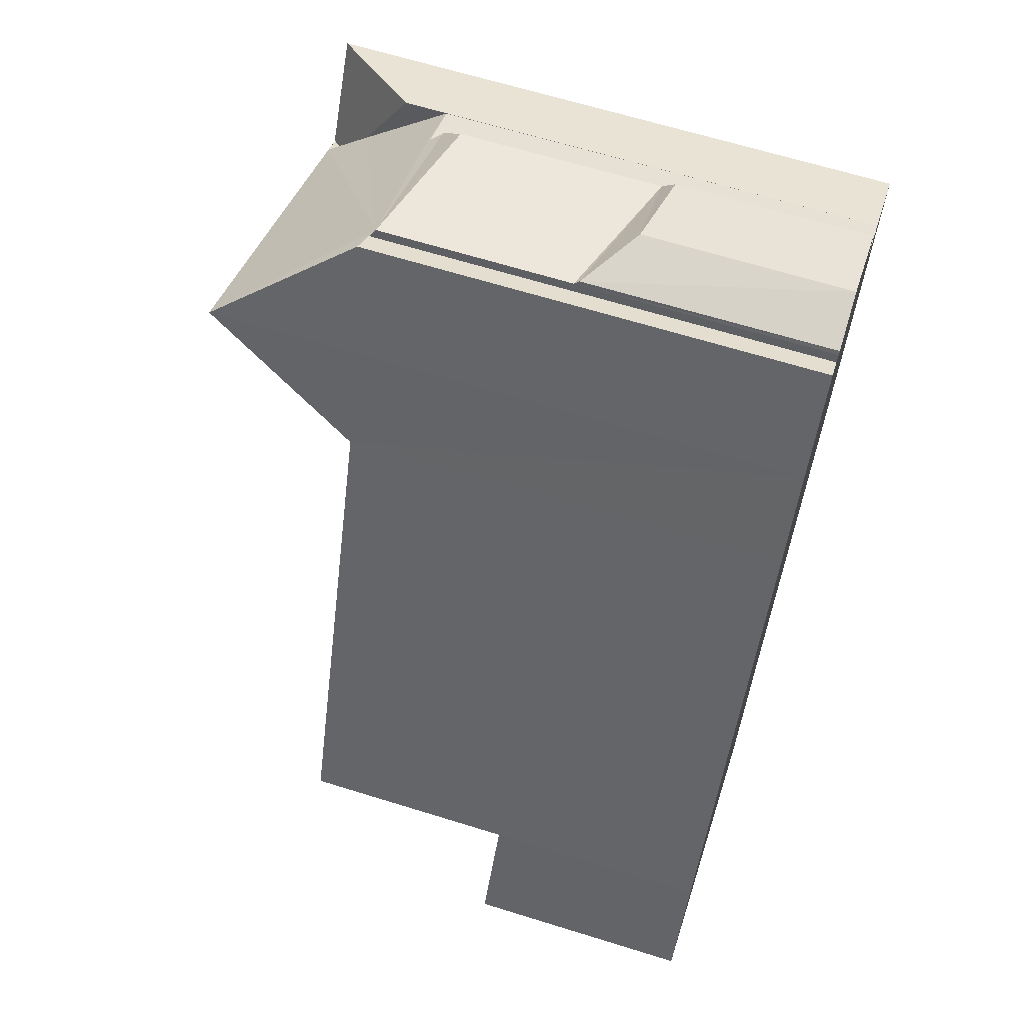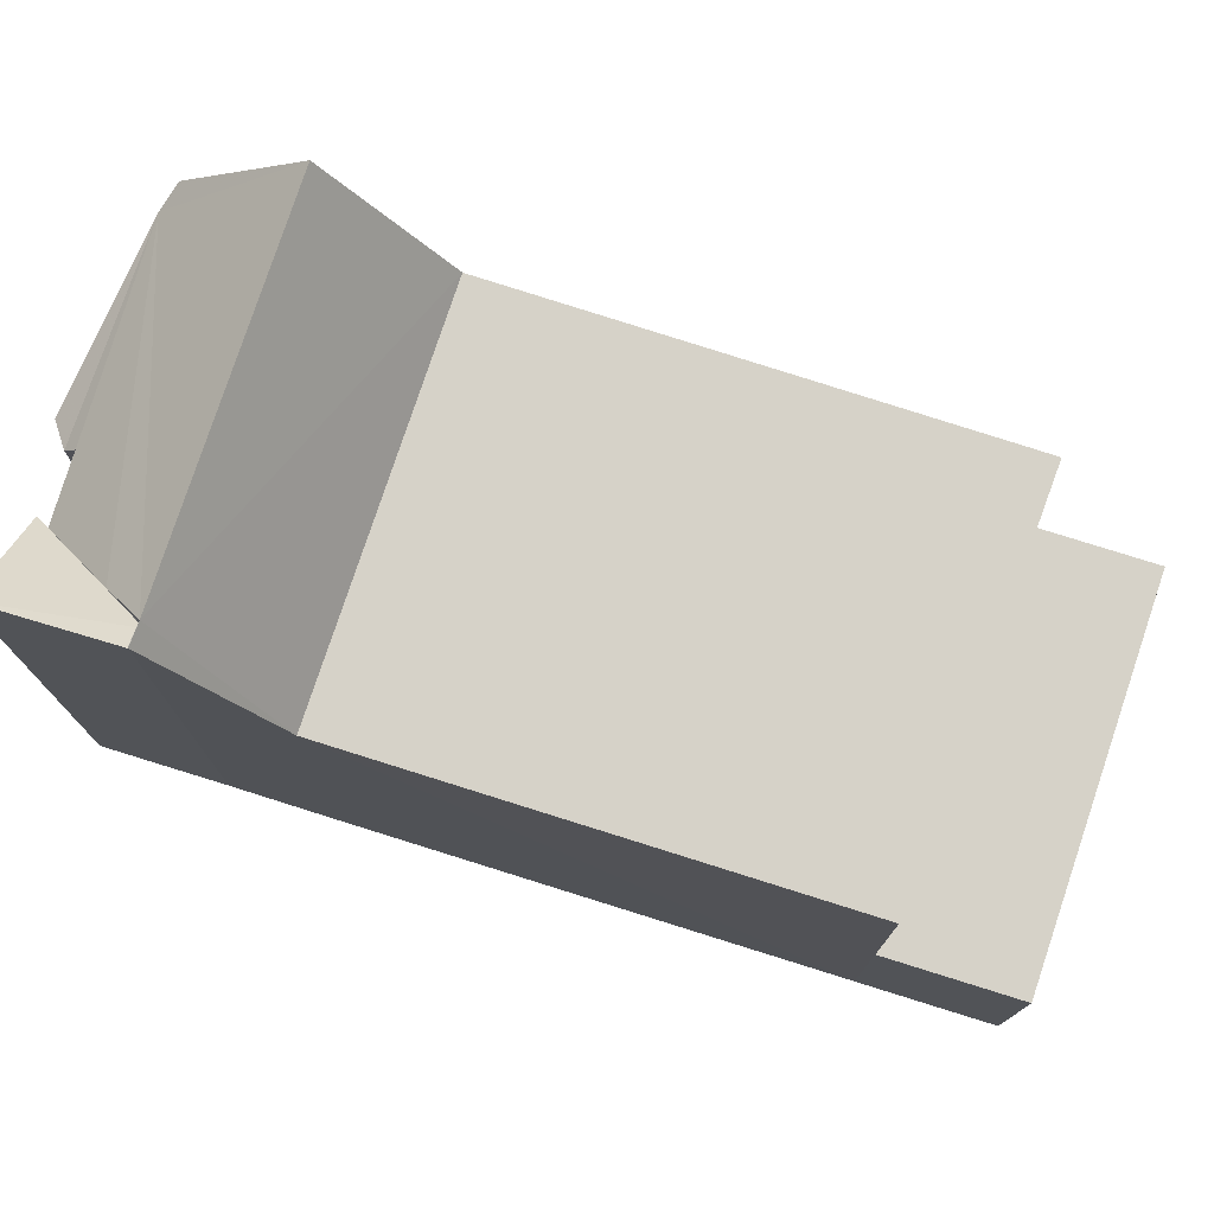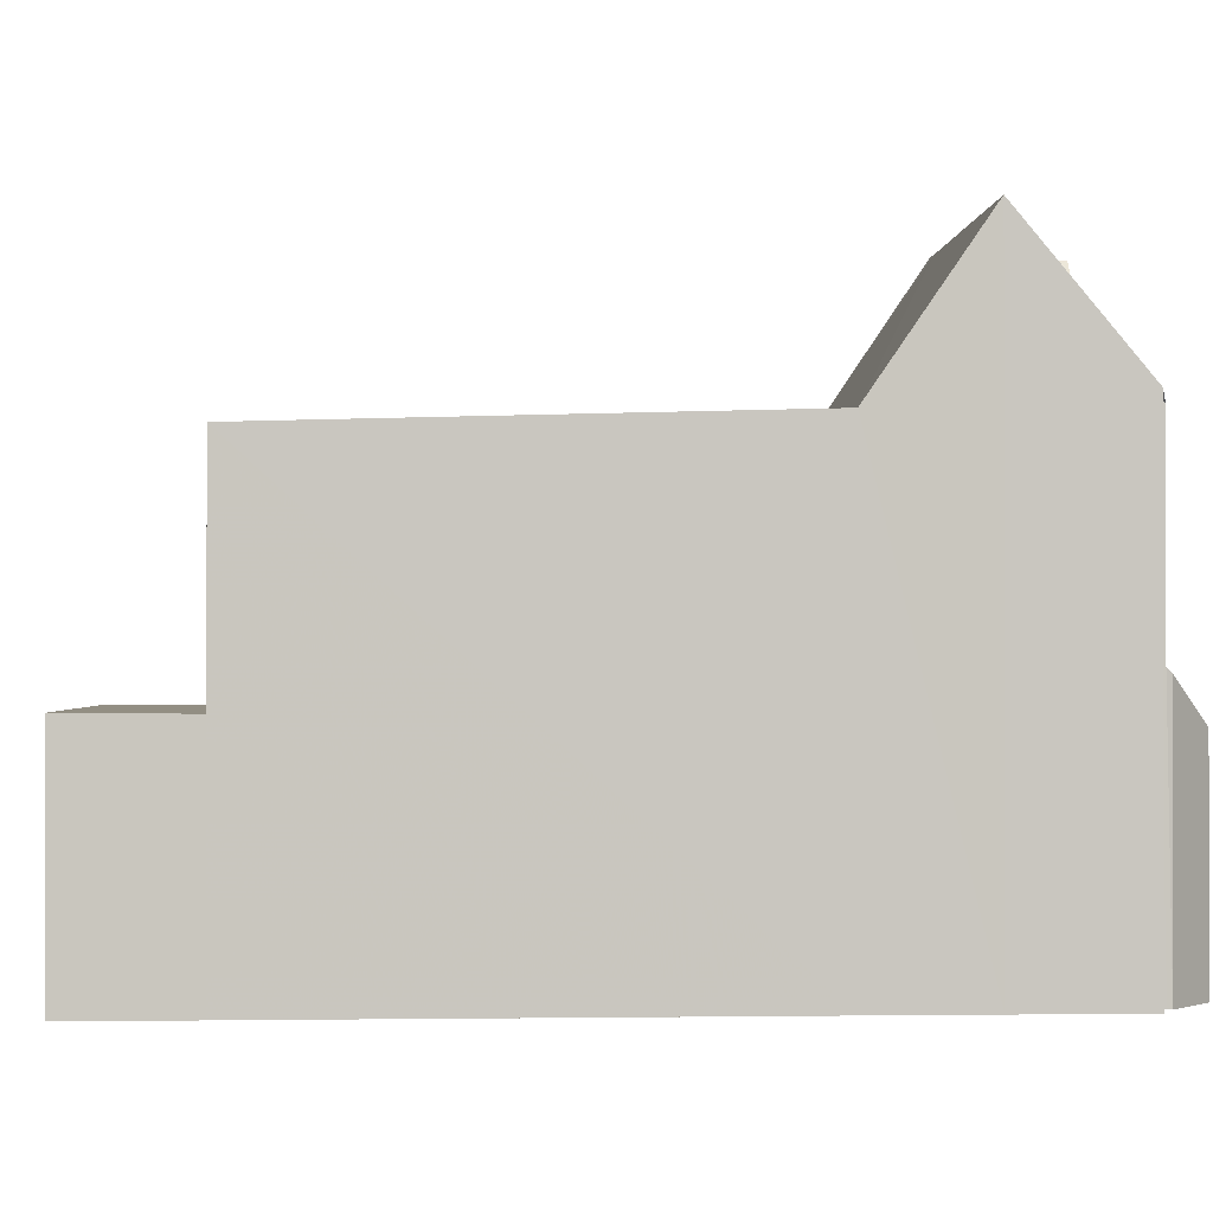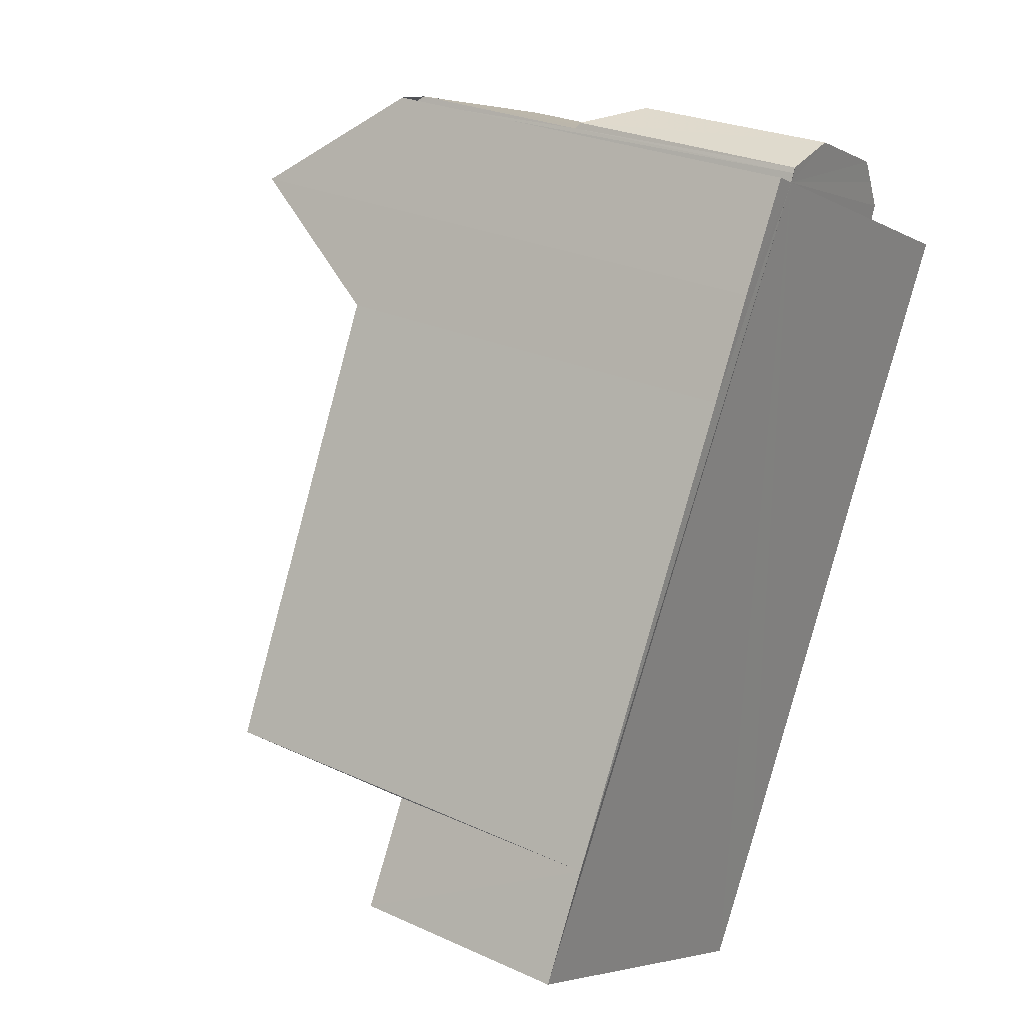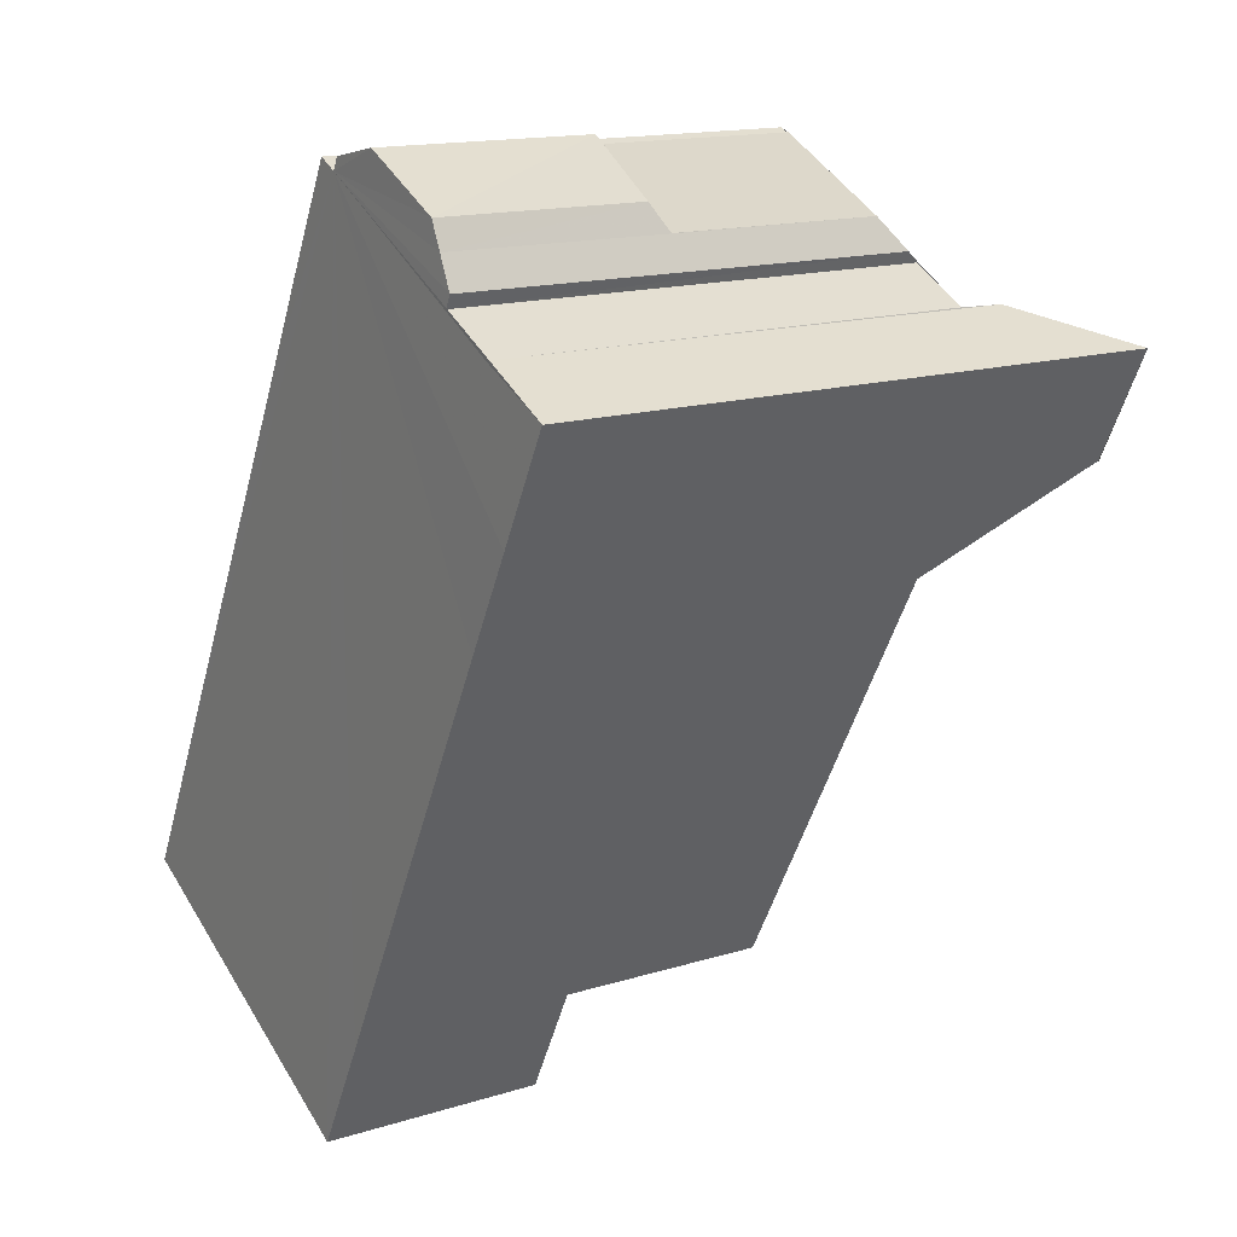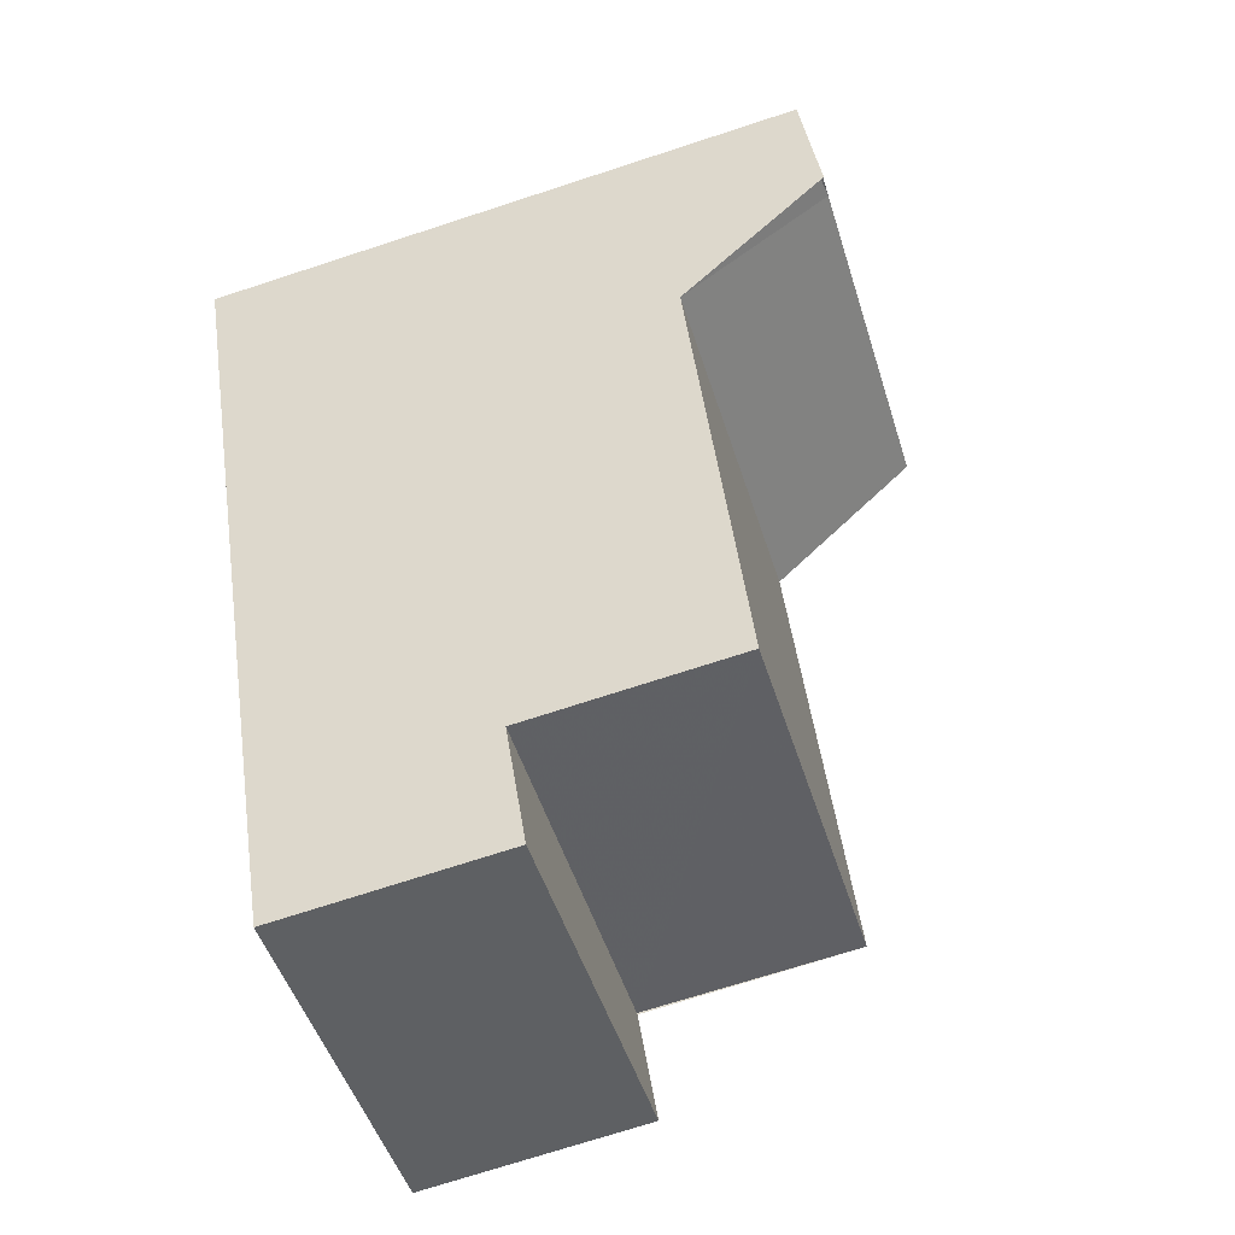
<metadata>
{"format":"obj","ext":"obj","renderer":"f3d","projection":"perspective","resolution":1024,"background":"white","views":[{"elev":64.6,"azim":107.4,"up":"+Y"},{"elev":77.8,"azim":-44.9,"up":"+Z"},{"elev":-0.6,"azim":114.2,"up":"+Z"},{"elev":26.5,"azim":125.9,"up":"+Y"},{"elev":15.4,"azim":-123.4,"up":"+Y"},{"elev":-73.3,"azim":-72.0,"up":"+Y"}]}
</metadata>
<code>
v 8.476e+04 4.468e+05 -0.247
v 8.476e+04 4.468e+05 -0.247
v 8.476e+04 4.468e+05 -0.247
v 8.477e+04 4.468e+05 -0.247
v 8.477e+04 4.468e+05 -0.247
v 8.477e+04 4.468e+05 -0.247
v 8.476e+04 4.468e+05 -0.247
v 8.476e+04 4.468e+05 -0.247
v 8.476e+04 4.468e+05 -0.247
v 8.476e+04 4.468e+05 -0.247
v 8.476e+04 4.468e+05 -0.247
v 8.476e+04 4.468e+05 -0.247
v 8.476e+04 4.468e+05 -0.247
v 8.476e+04 4.468e+05 -0.247
v 8.476e+04 4.468e+05 -0.247
v 8.476e+04 4.468e+05 -0.247
v 8.476e+04 4.468e+05 -0.247
v 8.476e+04 4.468e+05 -0.247
v 8.476e+04 4.468e+05 -0.247
v 8.476e+04 4.468e+05 6.785
v 8.476e+04 4.468e+05 3.245
v 8.476e+04 4.468e+05 6.592
v 8.476e+04 4.468e+05 3.26
v 8.477e+04 4.468e+05 3.282
v 8.476e+04 4.468e+05 7.07
v 8.476e+04 4.468e+05 7.069
v 8.476e+04 4.468e+05 9.315
v 8.476e+04 4.468e+05 3.059
v 8.476e+04 4.468e+05 2.889
v 8.476e+04 4.468e+05 3.128
v 8.476e+04 4.468e+05 3.725
v 8.476e+04 4.468e+05 3.801
v 8.477e+04 4.468e+05 6.819
v 8.476e+04 4.468e+05 6.436
v 8.476e+04 4.468e+05 6.81
v 8.477e+04 4.468e+05 3.268
v 8.477e+04 4.468e+05 6.621
v 8.476e+04 4.468e+05 9.289
v 8.476e+04 4.468e+05 9.256
v 8.476e+04 4.468e+05 9.3
v 8.476e+04 4.468e+05 9.289
v 8.476e+04 4.468e+05 9.291
v 8.476e+04 4.468e+05 8.932
v 8.476e+04 4.468e+05 7.058
v 8.476e+04 4.468e+05 7.758
v 8.476e+04 4.468e+05 7.049
v 8.476e+04 4.468e+05 6.911
v 8.476e+04 4.468e+05 8.538
f 1 2 3 4 5 6 7 8 9 10 11 12 13 14 15 16 17 18 19
f 20 9 8 21 22
f 23 7 6 24
f 25 2 1 26
f 27 3 2 25
f 28 17 16 29
f 29 16 15 30
f 31 18 17 28
f 32 19 18 31
f 33 4 3 27
f 34 30 15 14 35
f 22 21 36 37
f 37 36 5 4 33
f 38 10 9 20
f 39 11 10 38 40
f 40 38 41
f 42 43 41
f 35 14 13 44
f 45 46 12 11 39
f 26 1 19 32 47
f 46 45 48
f 43 42 48
f 44 13 12 46
f 21 8 7 23
f 24 6 5 36
f 47 32 30 34
f 37 33 20 22
f 42 41 38 20 33 27
f 43 48 45 39 40 41
f 47 34 35 44 46 48 42 27 25 26
f 24 36 21 23
f 30 32 31 28 29

</code>
